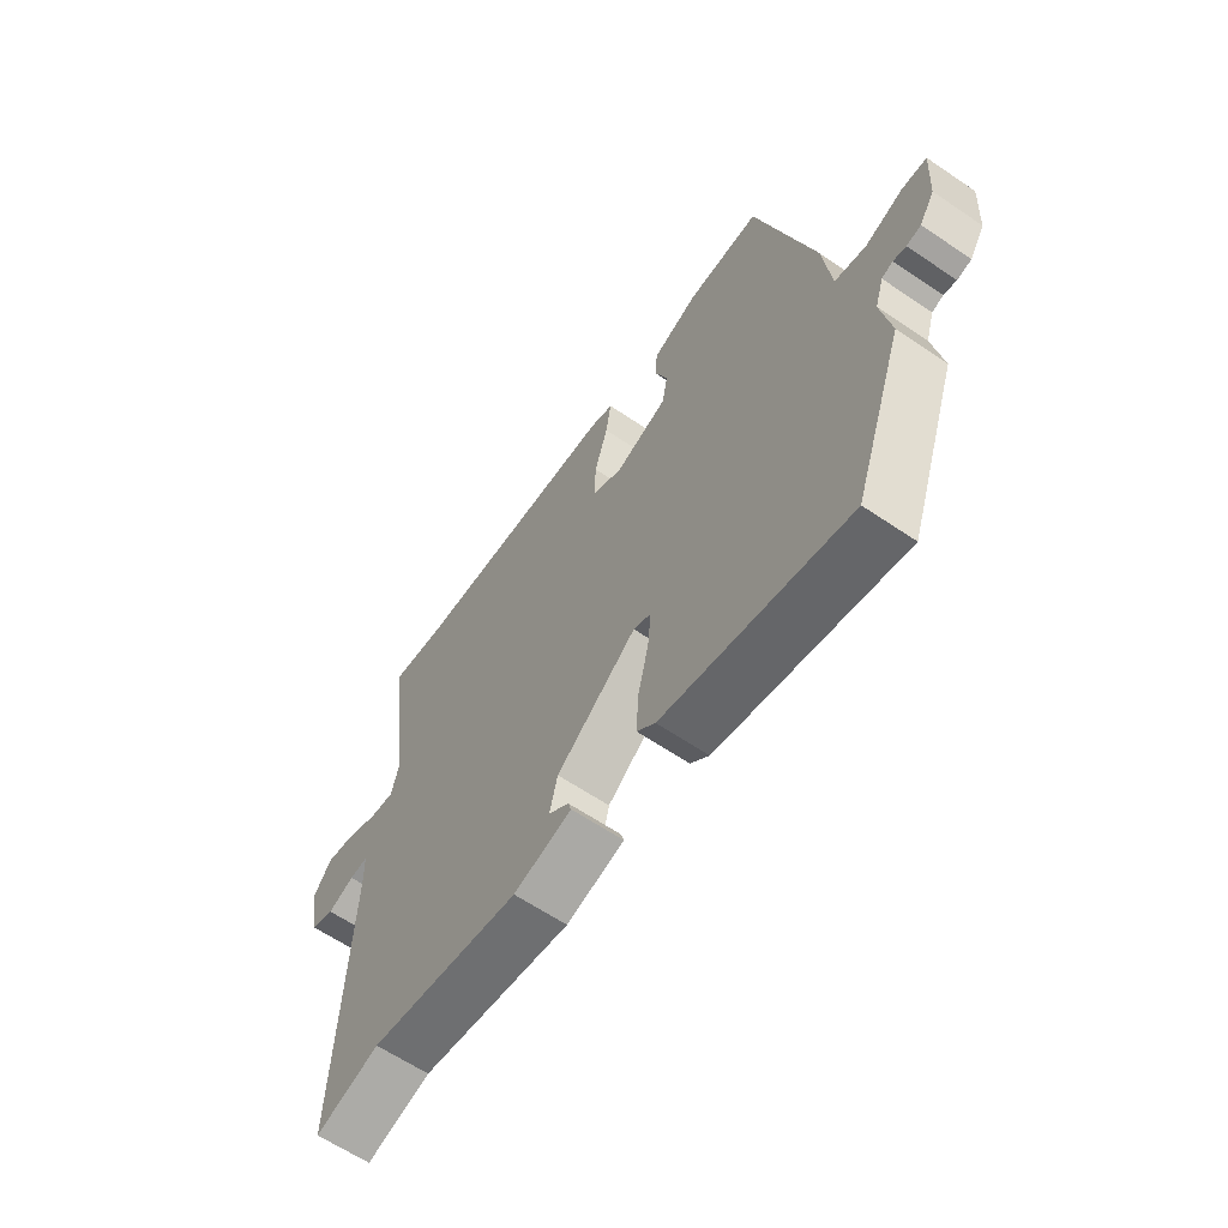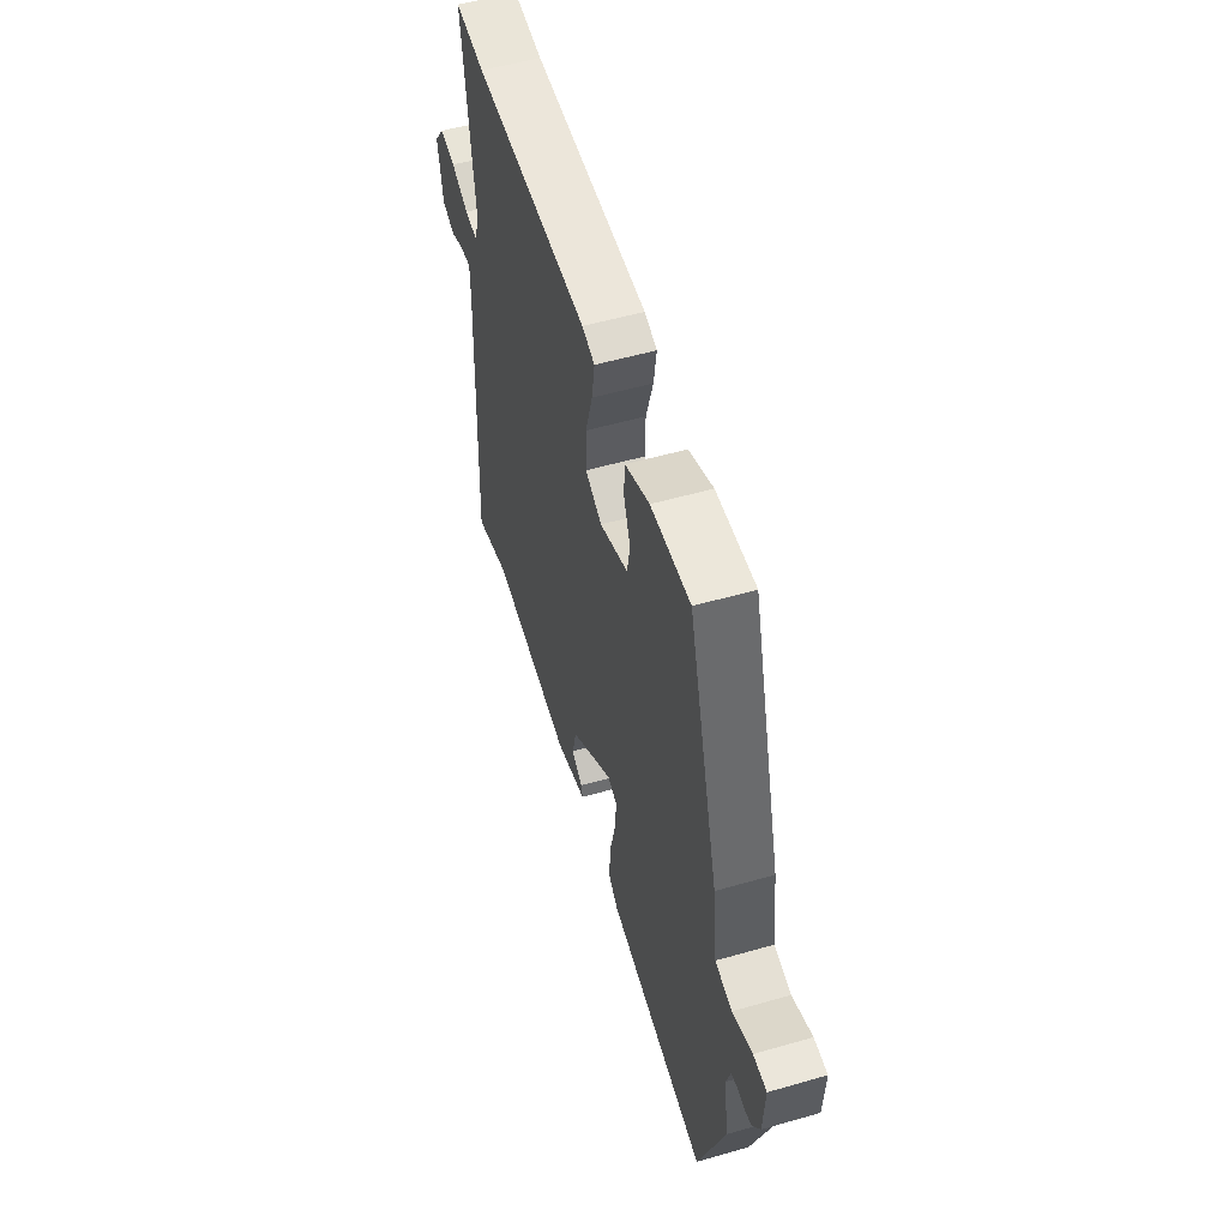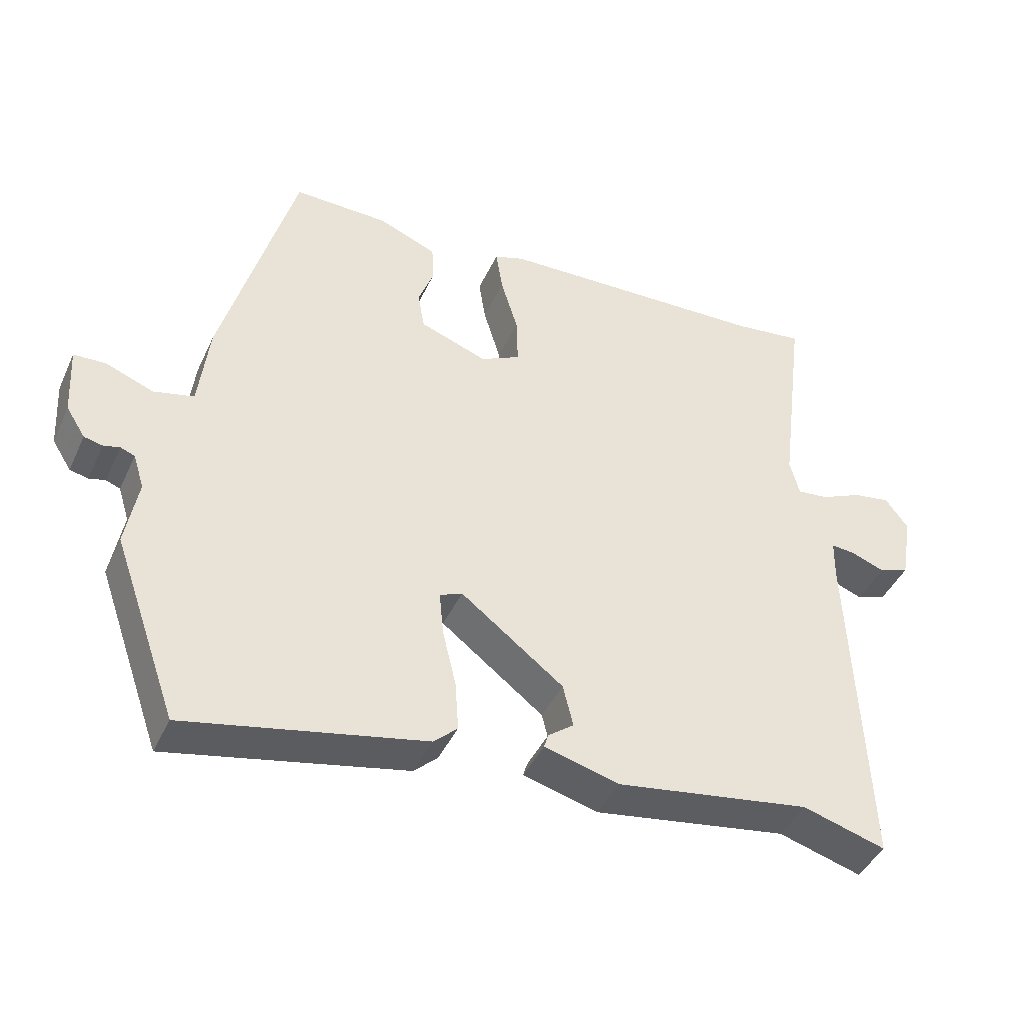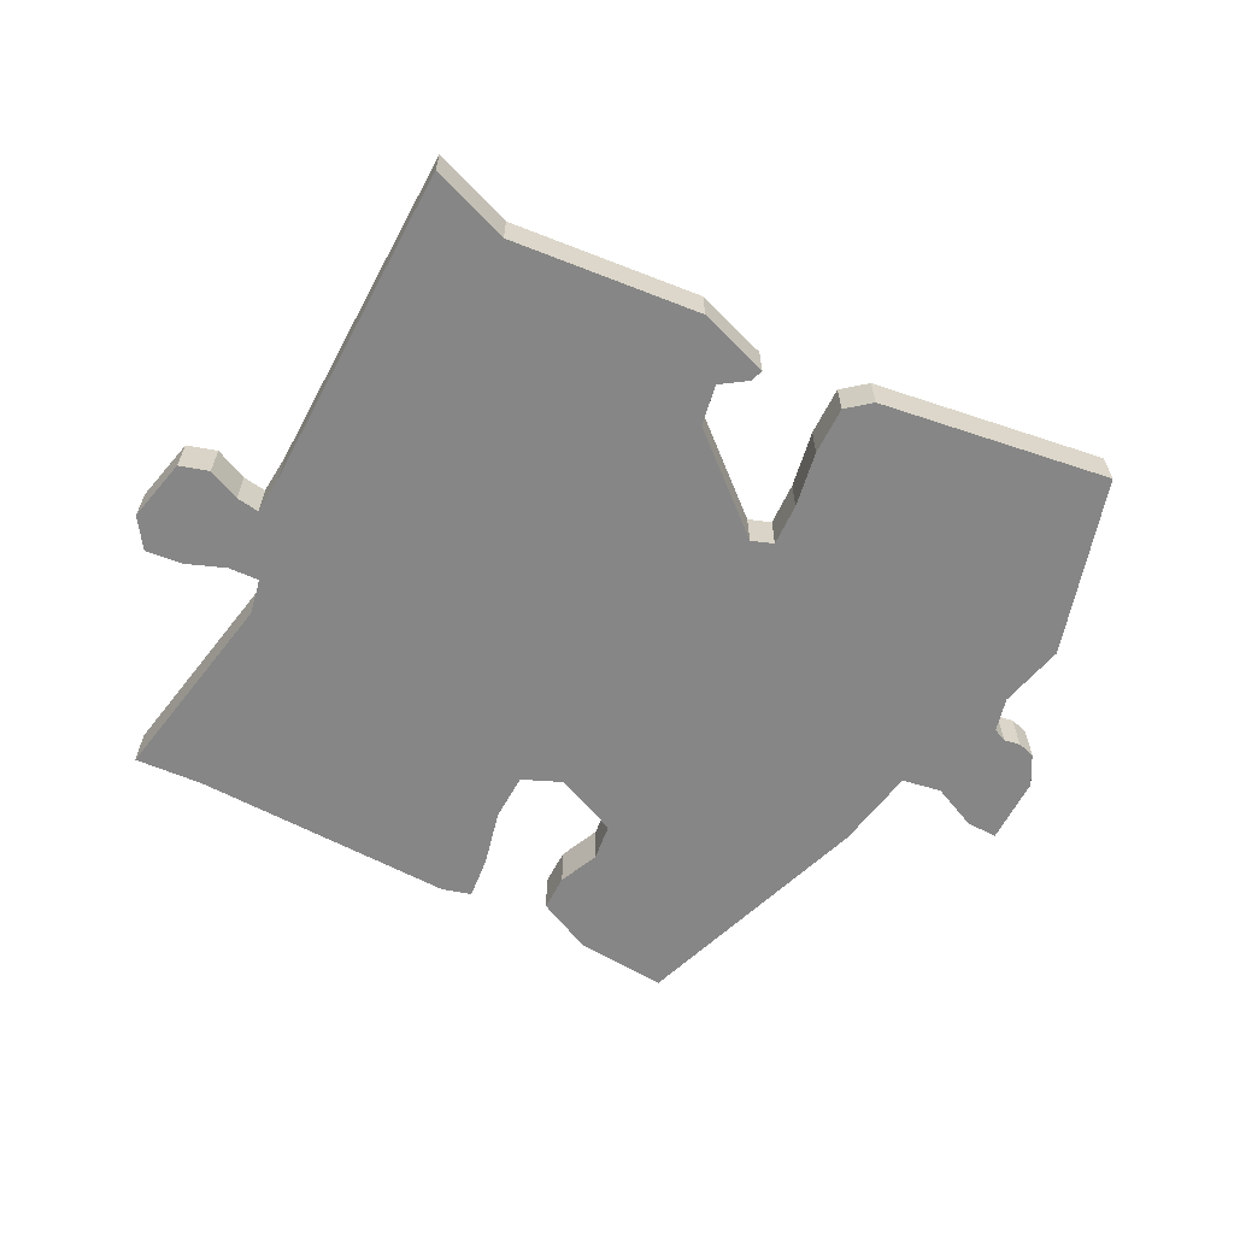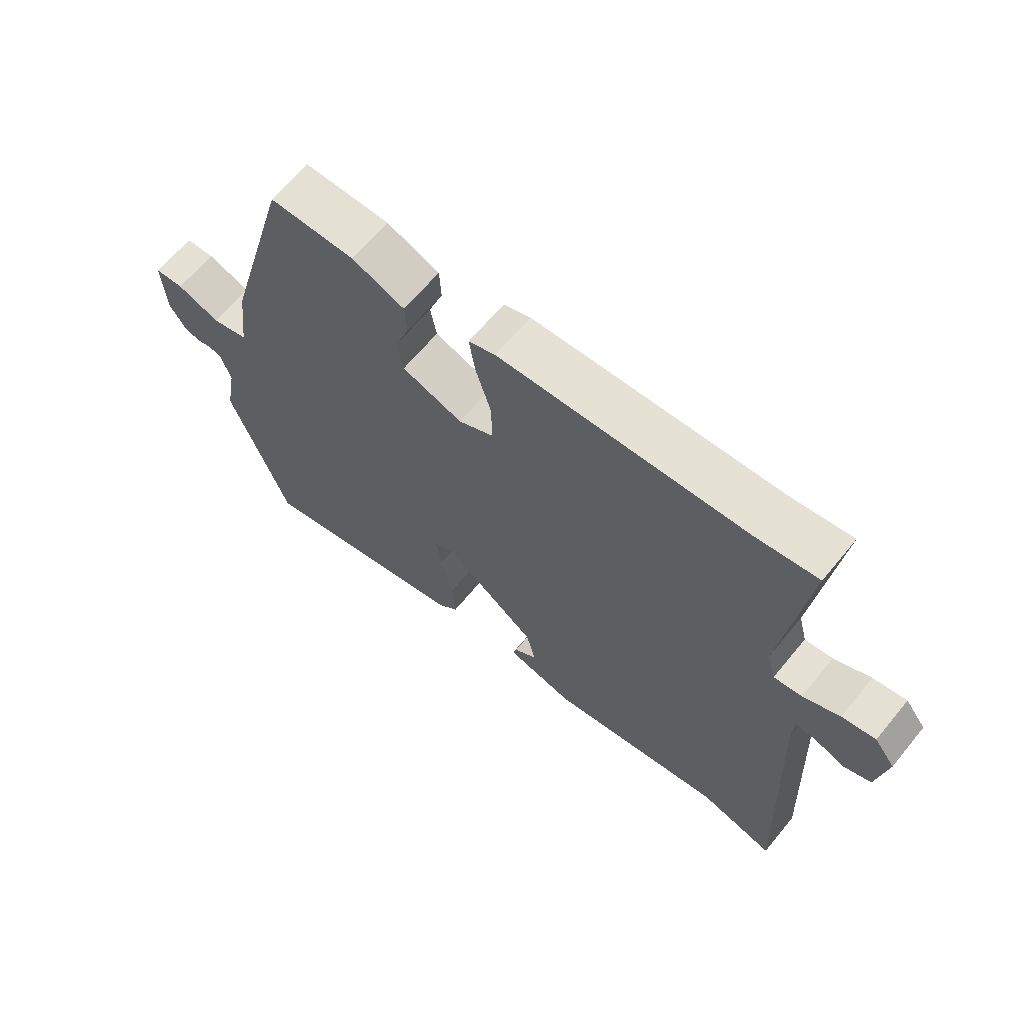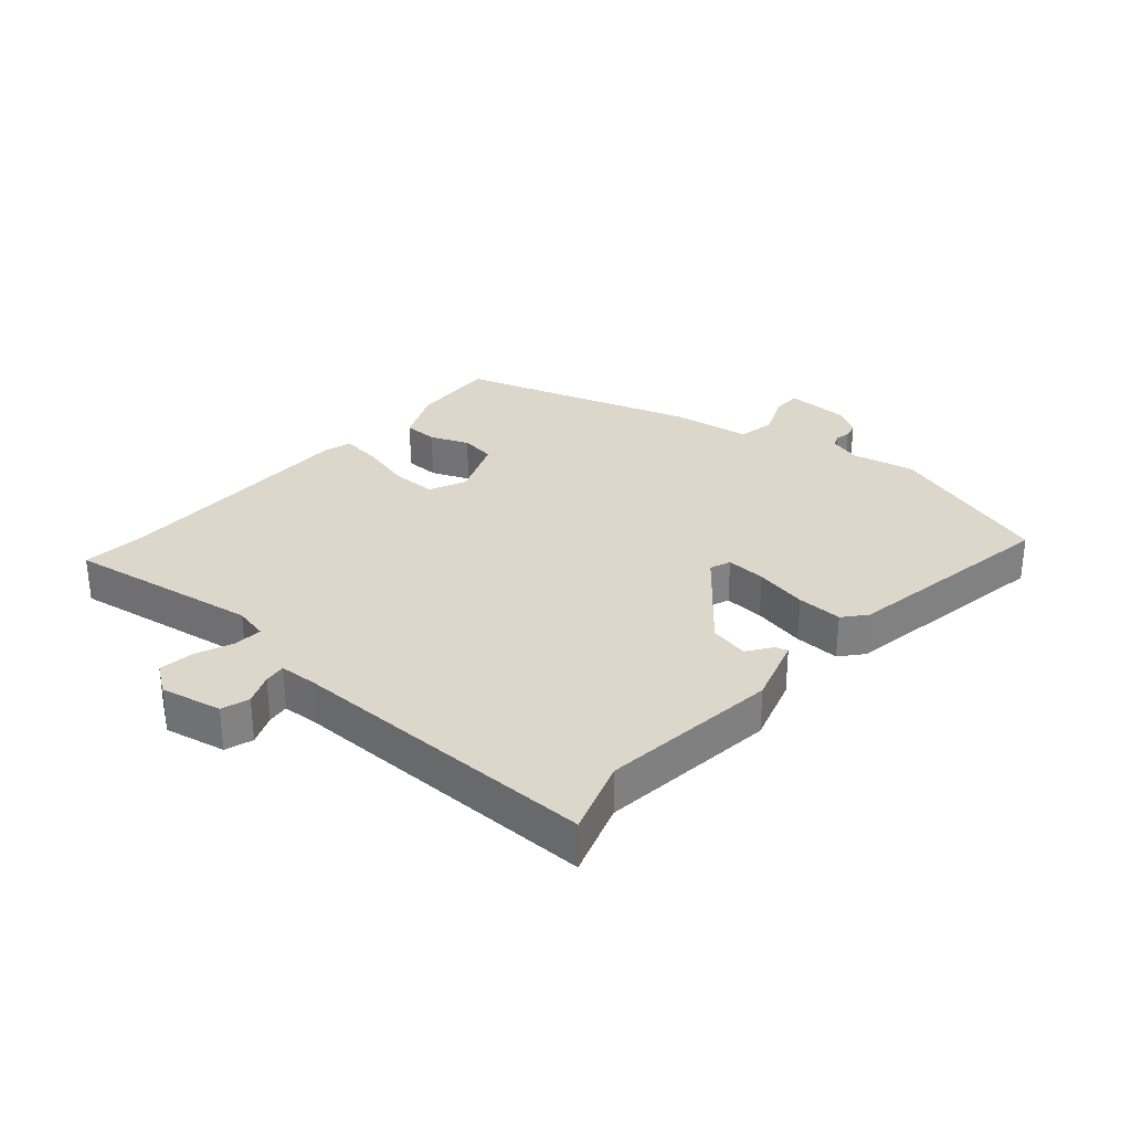
<metadata>
{"format":"obj","ext":"obj","renderer":"f3d","projection":"perspective","resolution":1024,"background":"white","views":[{"elev":-62.3,"azim":-124.6,"up":"+Z"},{"elev":53.4,"azim":-107.1,"up":"+Z"},{"elev":-42.8,"azim":-23.5,"up":"+Z"},{"elev":-62.0,"azim":149.5,"up":"+Y"},{"elev":65.1,"azim":39.4,"up":"+Z"},{"elev":30.4,"azim":129.0,"up":"+Y"}]}
</metadata>
<code>
v 0.419 0.07 0.49
v 0.521 0.07 0.503
v 0.482 0.07 0.193
v 0.496 0.07 0.139
v 0.542 0.07 0.144
v 0.602 0.07 0.171
v 0.657 0.07 0.18
v 0.691 0.07 0.135
v 0.674 0.07 0.036
v 0.63 0.07 0.02
v 0.58 0.07 0.039
v 0.545 0.07 0.042
v 0.544 0.07 -0.019
v 0.565 0.07 -0.519
v 0.443 0.07 -0.483
v 0.157 0.07 -0.527
v 0.047 0.07 -0.497
v 0.053 0.07 -0.477
v 0.091 0.07 -0.448
v 0.076 0.07 -0.386
v -0.075 0.07 -0.27
v -0.108 0.07 -0.284
v -0.102 0.07 -0.348
v -0.082 0.07 -0.432
v -0.077 0.07 -0.505
v -0.112 0.07 -0.537
v -0.461 0.07 -0.609
v -0.556 0.07 -0.342
v -0.538 0.07 -0.241
v -0.554 0.07 -0.19
v -0.575 0.07 -0.182
v -0.599 0.07 -0.188
v -0.626 0.07 -0.182
v -0.654 0.07 -0.138
v -0.66 0.07 -0.036
v -0.613 0.07 -0.034
v -0.543 0.07 -0.061
v -0.484 0.07 -0.047
v -0.469 0.07 0.08
v -0.362 0.07 0.46
v -0.223 0.07 0.457
v -0.137 0.07 0.422
v -0.134 0.07 0.367
v -0.157 0.07 0.305
v -0.147 0.07 0.249
v -0.048 0.07 0.213
v 0.01 0.07 0.242
v 0.008 0.07 0.314
v -0.017 0.07 0.397
v -0.027 0.07 0.461
v 0.017 0.07 0.476
v 0.419 0 0.49
v 0.521 0 0.503
v 0.482 0 0.193
v 0.496 0 0.139
v 0.542 0 0.144
v 0.602 0 0.171
v 0.657 0 0.18
v 0.691 0 0.135
v 0.674 0 0.036
v 0.63 0 0.02
v 0.58 0 0.039
v 0.545 0 0.042
v 0.544 0 -0.019
v 0.565 0 -0.519
v 0.443 0 -0.483
v 0.157 0 -0.527
v 0.047 0 -0.497
v 0.053 0 -0.477
v 0.091 0 -0.448
v 0.076 0 -0.386
v -0.075 0 -0.27
v -0.108 0 -0.284
v -0.102 0 -0.348
v -0.082 0 -0.432
v -0.077 0 -0.505
v -0.112 0 -0.537
v -0.461 0 -0.609
v -0.556 0 -0.342
v -0.538 0 -0.241
v -0.554 0 -0.19
v -0.575 0 -0.182
v -0.599 0 -0.188
v -0.626 0 -0.182
v -0.654 0 -0.138
v -0.66 0 -0.036
v -0.613 0 -0.034
v -0.543 0 -0.061
v -0.484 0 -0.047
v -0.469 0 0.08
v -0.362 0 0.46
v -0.223 0 0.457
v -0.137 0 0.422
v -0.134 0 0.367
v -0.157 0 0.305
v -0.147 0 0.249
v -0.048 0 0.213
v 0.01 0 0.242
v 0.008 0 0.314
v -0.017 0 0.397
v -0.027 0 0.461
v 0.017 0 0.476
f 48 49 50 51
f 47 48 51 1
f 41 42 43 44
f 41 44 45
f 38 39 40 41
f 38 41 45
f 34 35 36 37
f 34 37 38
f 31 32 33 34
f 30 31 34 38
f 29 30 38 45
f 23 24 25 26
f 22 23 26 27
f 16 17 18 19
f 15 16 19 20
f 13 14 15
f 12 13 15 20
f 8 9 10 11
f 8 11 12
f 5 6 7 8
f 4 5 8 12
f 47 1 2 3
f 46 47 3 4
f 29 45 46
f 22 27 28 29
f 21 22 29 46
f 20 21 46
f 4 12 20 46
f 102 101 100 99
f 52 102 99 98
f 95 94 93 92
f 96 95 92
f 92 91 90 89
f 96 92 89
f 88 87 86 85
f 89 88 85
f 85 84 83 82
f 89 85 82 81
f 96 89 81 80
f 77 76 75 74
f 78 77 74 73
f 70 69 68 67
f 71 70 67 66
f 66 65 64
f 71 66 64 63
f 62 61 60 59
f 63 62 59
f 59 58 57 56
f 63 59 56 55
f 54 53 52 98
f 55 54 98 97
f 97 96 80
f 80 79 78 73
f 97 80 73 72
f 97 72 71
f 97 71 63 55
f 1 52 53 2
f 2 53 54 3
f 3 54 55 4
f 4 55 56 5
f 5 56 57 6
f 6 57 58 7
f 7 58 59 8
f 8 59 60 9
f 9 60 61 10
f 10 61 62 11
f 11 62 63 12
f 12 63 64 13
f 13 64 65 14
f 14 65 66 15
f 15 66 67 16
f 16 67 68 17
f 17 68 69 18
f 18 69 70 19
f 19 70 71 20
f 20 71 72 21
f 21 72 73 22
f 22 73 74 23
f 23 74 75 24
f 24 75 76 25
f 25 76 77 26
f 26 77 78 27
f 27 78 79 28
f 28 79 80 29
f 29 80 81 30
f 30 81 82 31
f 31 82 83 32
f 32 83 84 33
f 33 84 85 34
f 34 85 86 35
f 35 86 87 36
f 36 87 88 37
f 37 88 89 38
f 38 89 90 39
f 39 90 91 40
f 40 91 92 41
f 41 92 93 42
f 42 93 94 43
f 43 94 95 44
f 44 95 96 45
f 45 96 97 46
f 46 97 98 47
f 47 98 99 48
f 48 99 100 49
f 49 100 101 50
f 50 101 102 51
f 51 102 52 1

</code>
